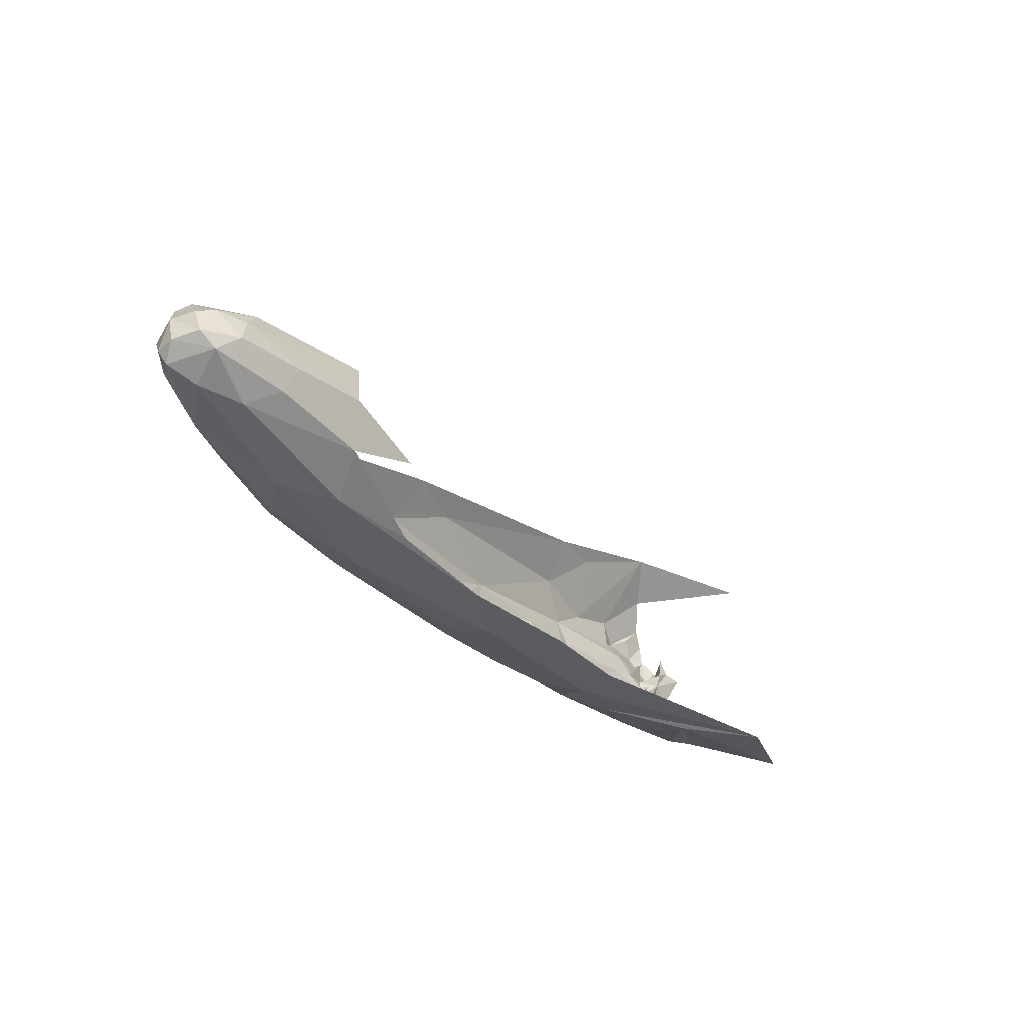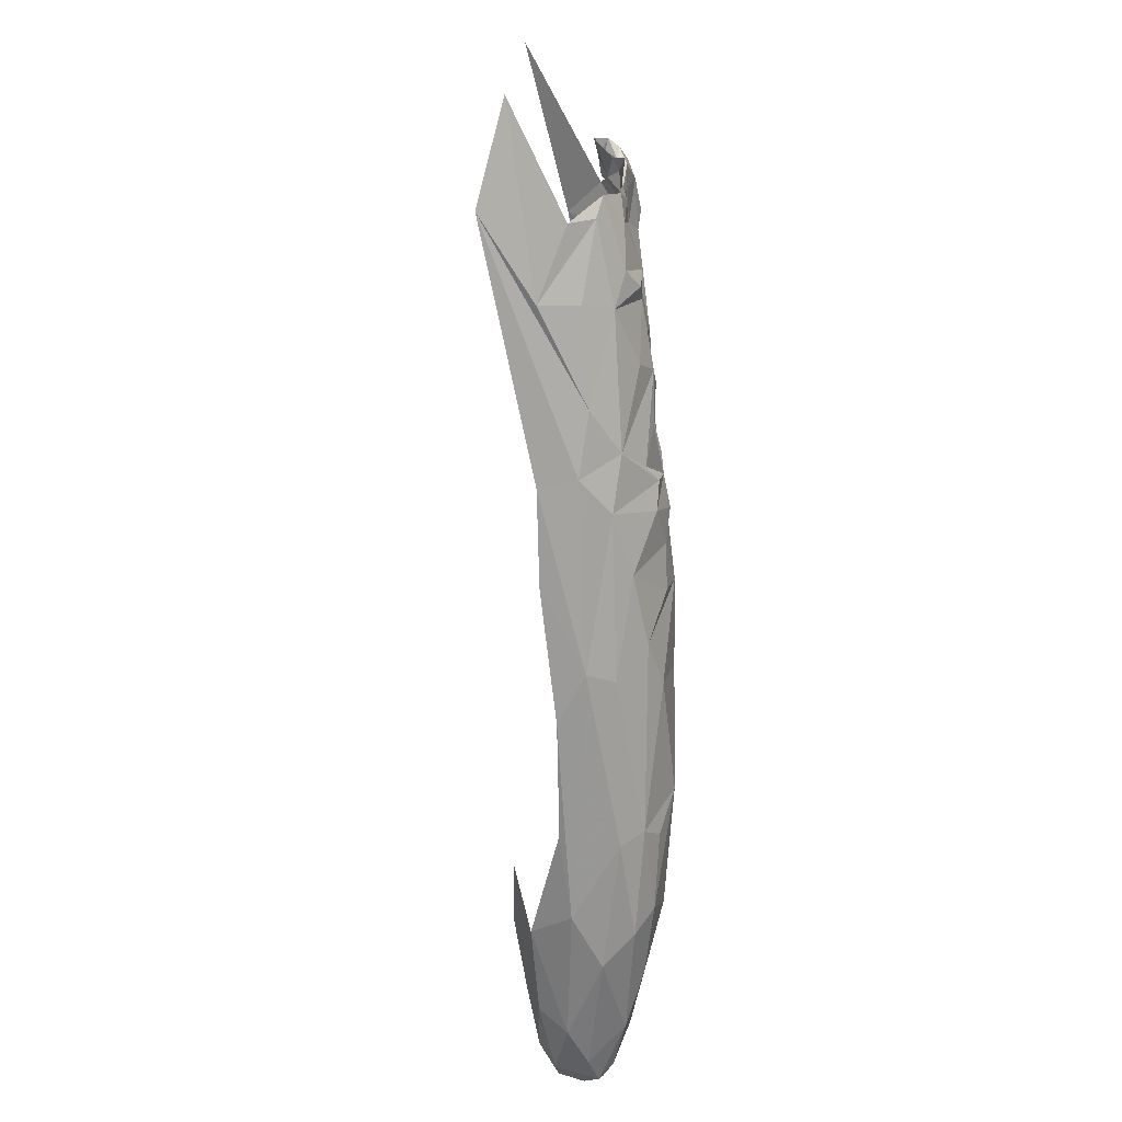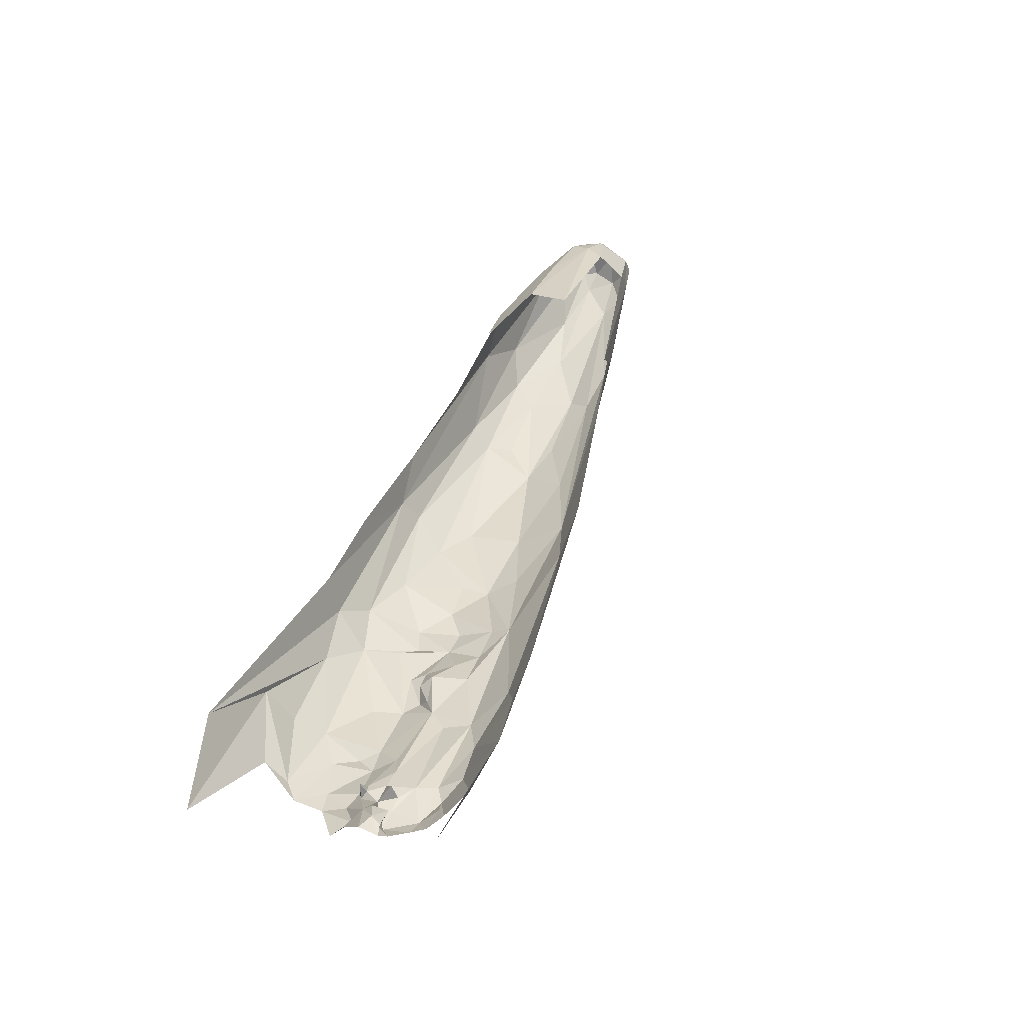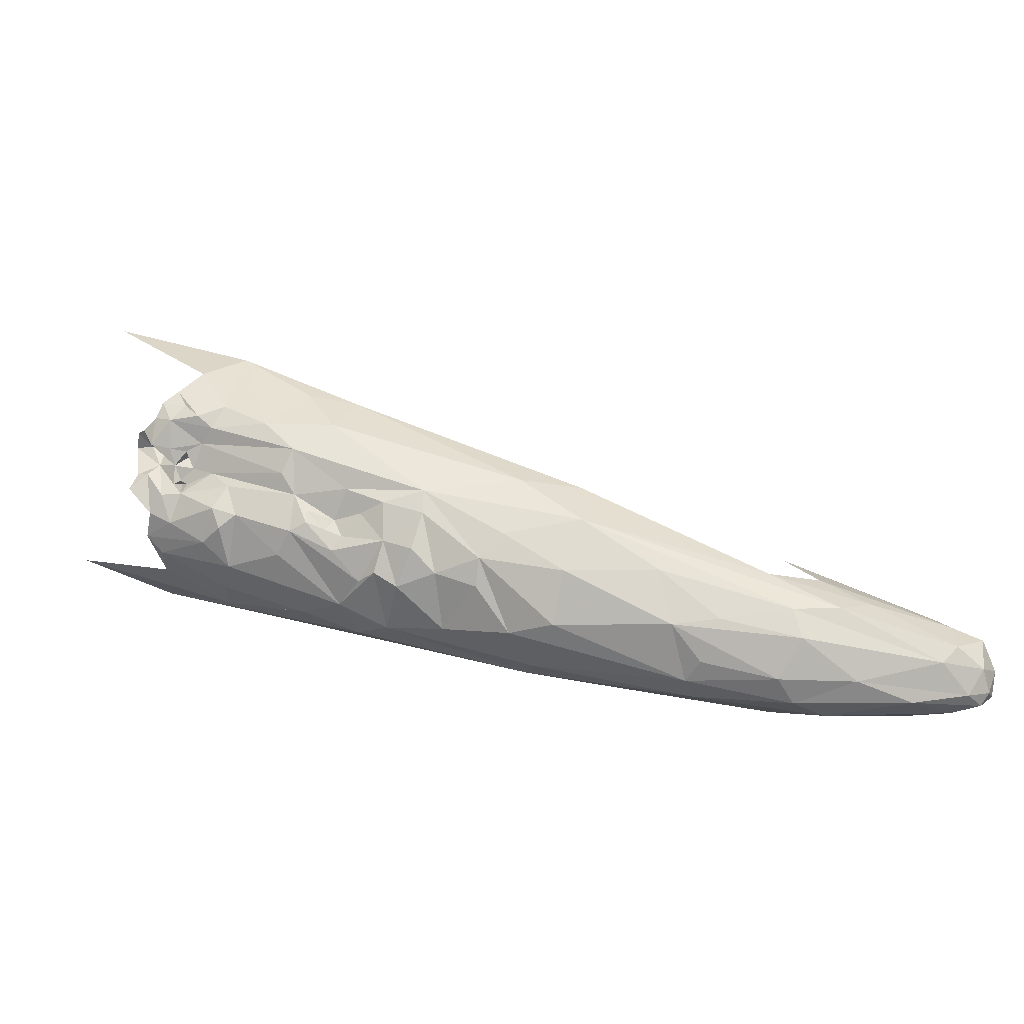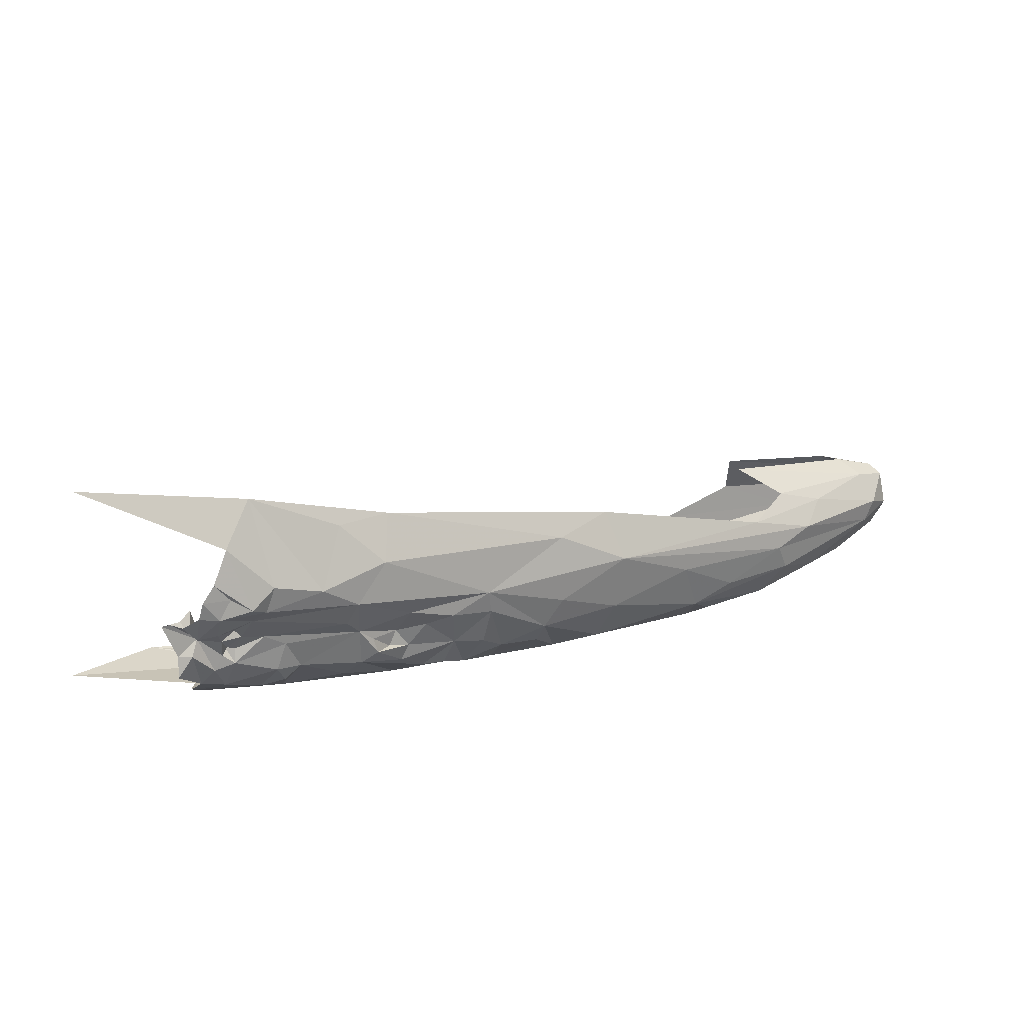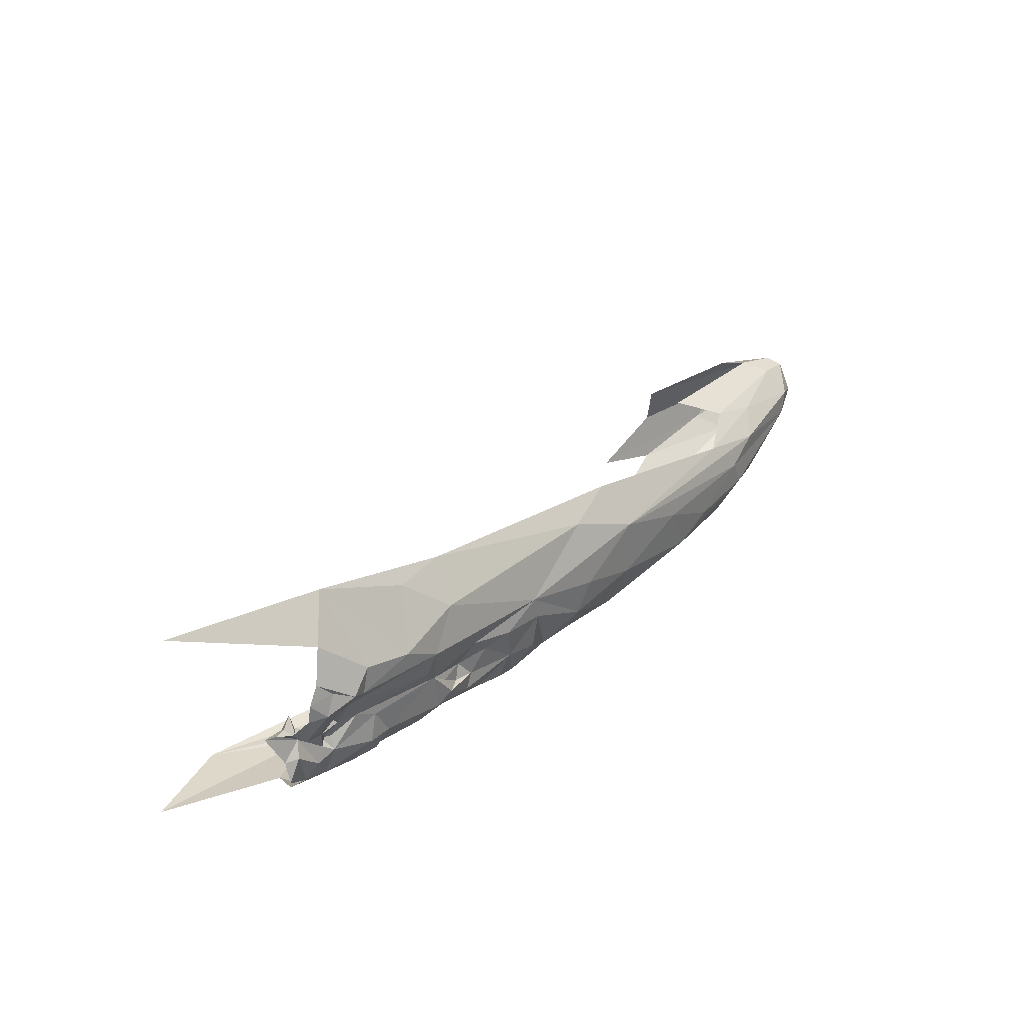
<metadata>
{"format":"obj","ext":"obj","renderer":"f3d","projection":"perspective","resolution":1024,"background":"white","views":[{"elev":-46.8,"azim":157.0,"up":"+Z"},{"elev":-58.8,"azim":-56.9,"up":"+Z"},{"elev":8.7,"azim":-52.0,"up":"+Y"},{"elev":-10.0,"azim":39.9,"up":"+Z"},{"elev":46.2,"azim":3.8,"up":"+Z"},{"elev":51.2,"azim":-17.9,"up":"+Z"}]}
</metadata>
<code>
v -1.024 8.831 -1.435
v 0.09125 9.498 -1.837
v -0.0202 9.407 -1.833
v -1.096 8.802 -1.411
v 0.2091 9.601 -1.803
v 0.2256 9.629 -1.772
v 0.1145 9.732 -1.745
v 0.1449 9.689 -1.71
v 0.2188 9.721 -1.751
v 0.0005 9.53 -1.893
v -1.065 8.83 -1.392
v -0.0173 9.451 -1.874
v 0.1004 9.669 -1.89
v 0.173 9.743 -1.869
v 0.1809 9.676 -1.888
v 0.0461 9.694 -1.86
v -0.1599 9.275 -1.734
v -1.005 8.849 -1.435
v 0.029 9.415 -1.761
v -1.032 8.86 -1.429
v -0.2567 9.453 -1.849
v -0.1064 9.611 -1.851
v -0.1136 9.521 -1.881
v 0.1305 9.75 -1.791
v -1.067 8.842 -1.369
v -0.0928 9.658 -1.778
v 0.1844 9.76 -1.796
v 0.1365 9.753 -1.835
v 0.255 9.669 -1.812
v -0.9979 8.838 -1.372
v -1.07 8.807 -1.353
v 0.2414 9.724 -1.858
v 0.2047 9.756 -1.852
v -1.072 8.841 -1.328
v 0.0729 9.478 -1.704
v -0.0411 9.418 -1.637
v -0.3097 9.205 -1.534
v 0.1559 9.58 -1.874
v 0.253 9.69 -1.855
v -1.023 8.818 -1.366
v 0.0274 9.709 -1.811
v 0.1937 9.668 -1.732
v -0.0814 9.527 -1.594
v -1.018 8.844 -1.427
v -0.1858 9.375 -1.858
v -1.011 8.862 -1.376
v -1.123 8.82 -1.352
v 0.01128 9.414 -1.706
v -0.9902 8.851 -1.405
v 0.2362 9.689 -1.877
v 0.2314 9.653 -1.86
v 0.0945 9.548 -1.692
v -1.037 8.813 -1.457
v 0.0105 9.511 -1.644
v 0.2493 9.726 -1.812
v -1.088 8.82 -1.334
v -0.08987 9.327 -1.724
v -1.102 8.805 -1.327
v -1.025 8.826 -1.512
v 0.2175 9.757 -1.812
v 0.2411 9.699 -1.757
v -0.2168 9.576 -1.798
v -1.09 8.832 -1.351
v -0.1326 9.325 -1.801
v -1.055 8.798 -1.357
v -0.4356 9.342 -1.816
v -0.4849 9.252 -1.803
v -1.078 8.798 -1.326
v -0.1728 9.332 -1.832
v -1.022 8.832 -1.398
v -1.064 8.808 -1.49
v -0.0907 9.648 -1.691
v -1.095 8.78 -1.443
v -0.7442 9.055 -1.279
v -0.4313 9.174 -1.449
v -0.3522 9.259 -1.462
v -1.071 8.805 -1.413
v -0.7646 9.085 -1.721
v -0.7896 9.15 -1.724
v -0.7319 8.981 -1.518
v -1.321 8.86 -1.552
v -1.207 8.991 -1.617
v -1.033 8.99 -1.651
v -0.3238 9.169 -1.632
v -0.7683 8.943 -1.5
v -0.932 8.85 -1.49
v -0.9569 8.83 -1.309
v -1.003 8.832 -1.455
v -0.7463 9.012 -1.675
v -1.012 8.808 -1.313
v -0.6797 9.073 -1.719
v -0.4438 9.152 -1.74
v -1.046 8.801 -1.305
v -0.6244 9.002 -1.566
v -0.5714 9.023 -1.584
v -0.9668 8.85 -1.359
v -0.7865 8.922 -1.382
v -0.7417 8.981 -1.331
v -0.1855 9.273 -1.632
v -0.9941 8.831 -1.283
v -1.039 8.811 -1.274
v -1.02 8.834 -1.251
v -0.9168 8.875 -1.445
v -0.742 8.962 -1.54
v -0.4412 9.219 -1.796
v -1.074 8.85 -1.562
v -0.7083 8.977 -1.552
v -1.091 8.826 -1.53
v -0.6755 8.993 -1.51
v -0.8264 8.924 -1.582
v -0.6118 9.027 -1.652
v -0.6459 9 -1.625
v -0.6473 9.238 -1.762
v -0.5394 9.053 -1.63
v -0.4736 9.093 -1.657
v -0.6994 8.978 -1.462
v -0.791 8.932 -1.469
v -1.102 8.887 -1.589
v -0.809 8.914 -1.427
v -0.9861 8.935 -1.628
v -0.8939 8.875 -1.504
v -0.5569 9.037 -1.516
v -0.7593 8.932 -1.526
v -0.7895 8.919 -1.541
v -0.8236 8.998 -1.257
v -0.4579 9.085 -1.606
v -1.25 8.878 -1.079
v -0.8445 9.013 -1.681
v -0.9527 8.866 -1.417
v -0.9386 8.902 -1.597
v -0.9739 8.967 -1.169
v -0.9233 8.869 -1.289
v -0.5612 9.045 -1.472
v -1.003 8.881 -1.209
v -0.6251 9.002 -1.493
v -0.9378 8.849 -1.332
v -0.3573 9.175 -1.729
v -0.8435 8.901 -1.328
v -0.9684 8.861 -1.552
v -0.9228 8.86 -1.528
v -0.5658 9.105 -1.728
v -0.7212 8.963 -1.58
v -0.4246 9.113 -1.559
v -0.6864 9.001 -1.638
f 11 25 63
f 11 63 47
f 7 8 9
f 10 38 12
f 13 14 15
f 14 13 16
f 17 3 19
f 10 13 15
f 21 22 23
f 24 41 26
f 24 27 28
f 29 61 6
f 32 33 55
f 35 36 37
f 46 49 30
f 77 11 4
f 77 53 11
f 42 8 43
f 42 9 8
f 67 23 45
f 35 37 48
f 88 59 86
f 44 1 20
f 50 39 51
f 50 14 32
f 42 52 6
f 42 43 54
f 55 29 39
f 9 42 61
f 19 57 17
f 19 48 57
f 45 10 12
f 45 23 10
f 42 6 61
f 44 20 18
f 33 28 27
f 14 16 28
f 90 93 65
f 29 6 5
f 13 23 22
f 13 10 23
f 60 9 61
f 27 7 9
f 40 90 65
f 29 5 51
f 29 51 39
f 40 70 30
f 16 62 26
f 60 27 9
f 60 33 27
f 12 69 45
f 3 17 64
f 12 3 69
f 12 2 3
f 24 7 27
f 14 33 32
f 14 28 33
f 15 38 10
f 65 31 25
f 2 51 5
f 59 71 108
f 67 66 23
f 59 108 139
f 129 96 49
f 69 64 17
f 129 49 18
f 2 19 3
f 5 48 19
f 119 97 96
f 65 25 70
f 35 6 52
f 31 58 56
f 35 48 5
f 31 56 34
f 22 16 13
f 22 62 16
f 39 32 55
f 39 50 32
f 72 24 26
f 72 7 24
f 71 59 53
f 1 11 53
f 38 50 51
f 15 14 50
f 1 53 88
f 1 88 20
f 11 47 4
f 77 4 73
f 5 6 35
f 11 70 25
f 46 70 49
f 16 26 41
f 2 38 51
f 2 12 38
f 1 44 70
f 29 55 61
f 66 21 23
f 70 44 49
f 59 139 86
f 55 60 61
f 55 33 60
f 65 70 40
f 96 90 40
f 96 40 30
f 30 49 96
f 28 41 24
f 28 16 41
f 25 31 34
f 20 88 18
f 44 18 49
f 15 50 38
f 34 56 63
f 5 19 2
f 58 31 68
f 30 70 46
f 53 59 88
f 18 88 129
f 47 63 58
f 65 93 68
f 54 52 42
f 36 35 52
f 36 52 54
f 1 70 11
f 69 3 64
f 53 77 71
f 58 63 56
f 74 75 76
f 74 98 75
f 78 79 67
f 81 82 83
f 84 99 37
f 63 25 34
f 130 89 110
f 78 67 91
f 92 105 69
f 68 31 65
f 92 69 137
f 129 119 96
f 77 73 71
f 136 90 96
f 94 95 122
f 36 76 37
f 67 105 91
f 86 140 121
f 106 139 108
f 128 89 130
f 117 80 116
f 91 111 112
f 79 113 67
f 114 115 126
f 114 141 115
f 79 78 82
f 83 118 81
f 128 130 120
f 91 141 111
f 91 105 141
f 117 116 97
f 117 85 80
f 116 80 109
f 143 133 126
f 130 140 139
f 128 78 89
f 128 82 78
f 111 95 94
f 100 90 87
f 123 107 104
f 139 106 130
f 123 104 85
f 104 80 85
f 123 85 117
f 98 74 125
f 98 125 138
f 131 125 74
f 111 114 95
f 111 141 114
f 103 88 86
f 122 135 94
f 122 133 135
f 137 17 84
f 137 69 17
f 112 94 144
f 112 144 89
f 37 143 84
f 133 97 116
f 89 91 112
f 89 78 91
f 67 113 66
f 133 116 135
f 110 124 121
f 128 83 82
f 128 120 83
f 122 95 114
f 124 117 121
f 110 121 130
f 134 102 87
f 138 131 132
f 138 132 136
f 141 92 115
f 117 129 103
f 94 109 107
f 94 107 142
f 137 126 92
f 84 143 126
f 103 86 121
f 48 37 99
f 100 101 90
f 87 90 136
f 75 37 76
f 100 87 102
f 99 57 48
f 99 17 57
f 122 126 133
f 122 114 126
f 123 124 142
f 84 126 137
f 123 142 107
f 117 103 121
f 124 110 89
f 88 103 129
f 93 90 101
f 109 94 135
f 106 120 130
f 106 83 120
f 106 118 83
f 106 108 118
f 133 37 75
f 96 97 136
f 133 143 37
f 98 138 97
f 102 101 100
f 142 144 94
f 104 107 80
f 89 144 124
f 45 105 67
f 45 69 105
f 109 80 107
f 105 92 141
f 109 135 116
f 119 117 97
f 121 140 130
f 117 124 123
f 138 125 131
f 112 111 94
f 126 115 92
f 136 132 87
f 131 127 134
f 119 129 117
f 133 98 97
f 133 75 98
f 99 84 17
f 134 87 132
f 134 132 131
f 97 138 136
f 140 86 139
f 124 144 142

</code>
